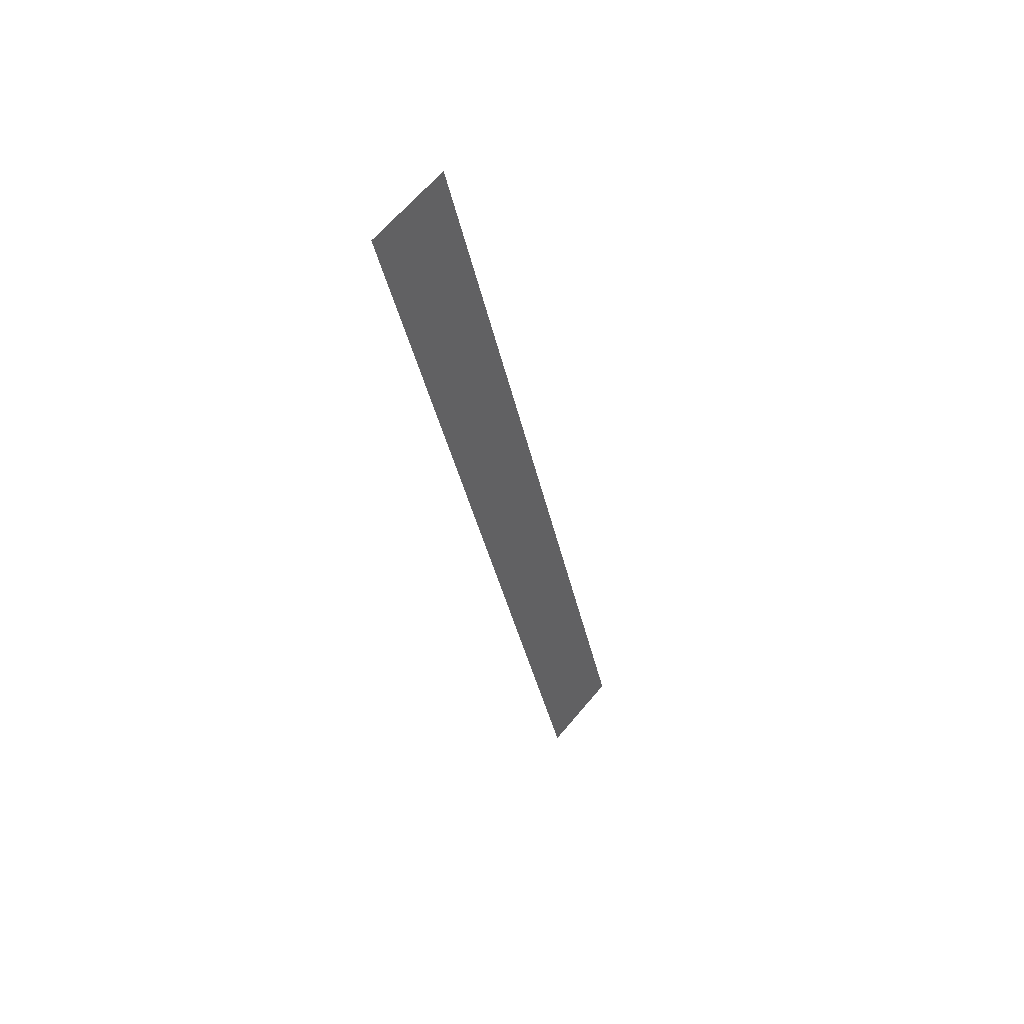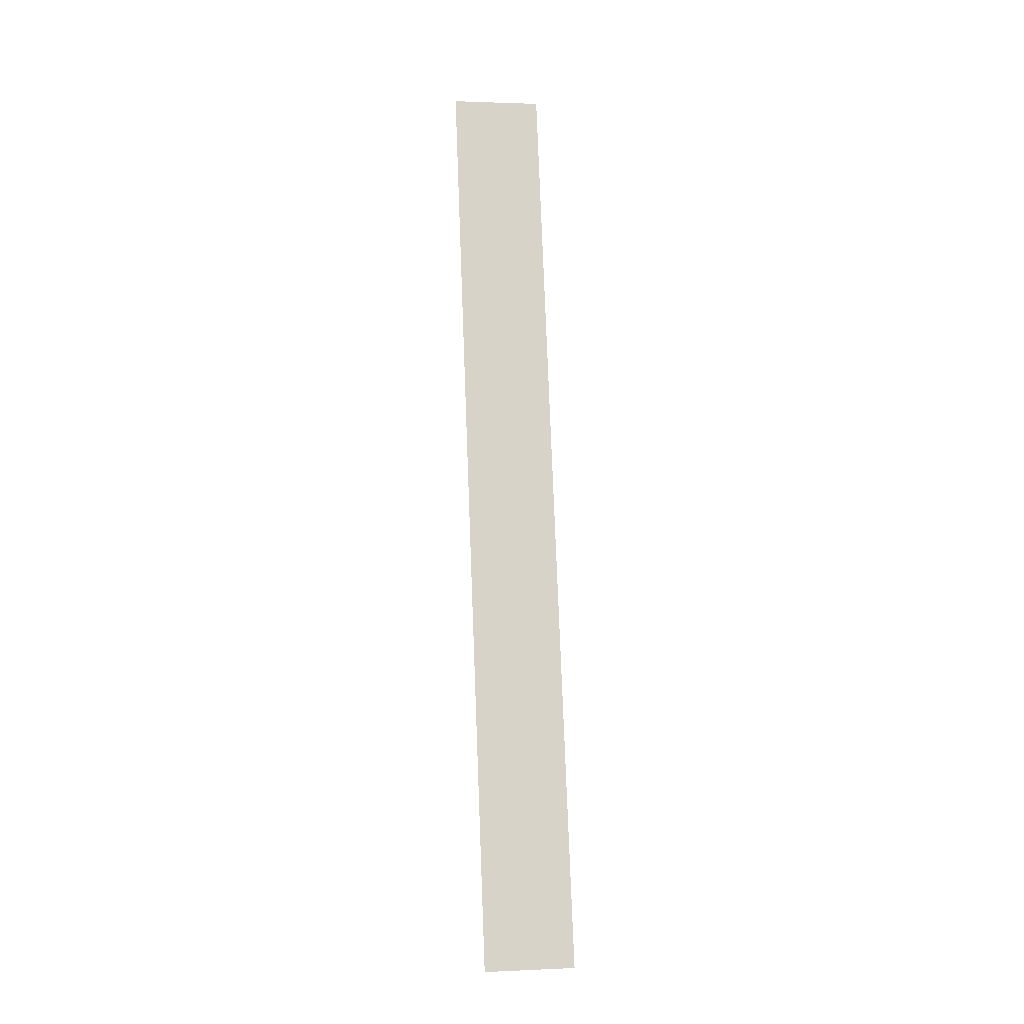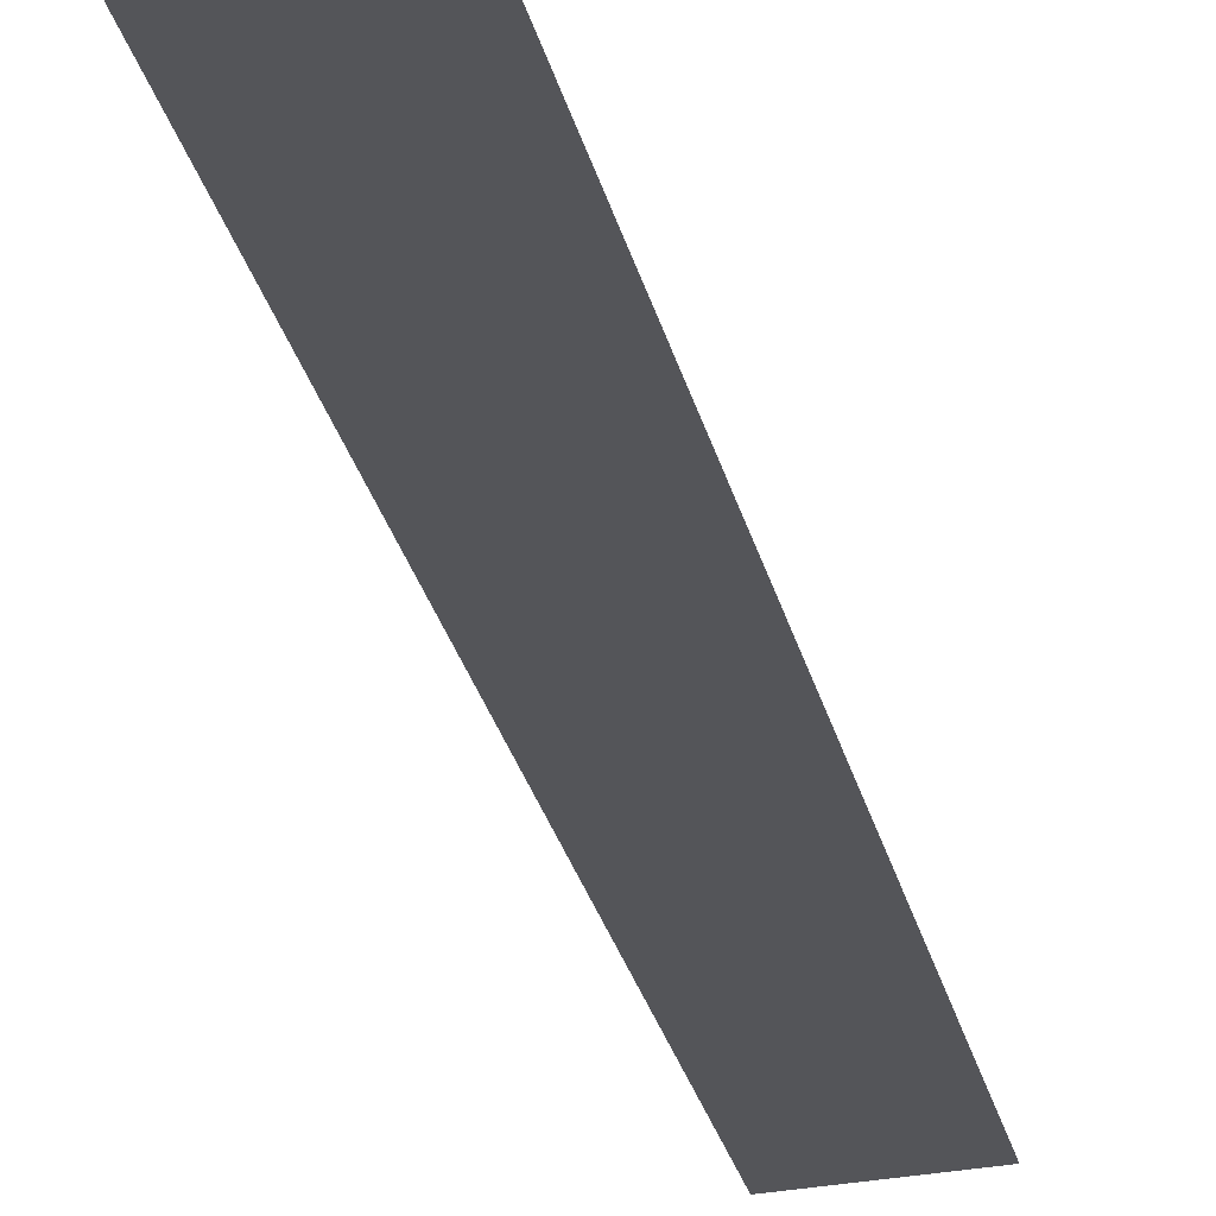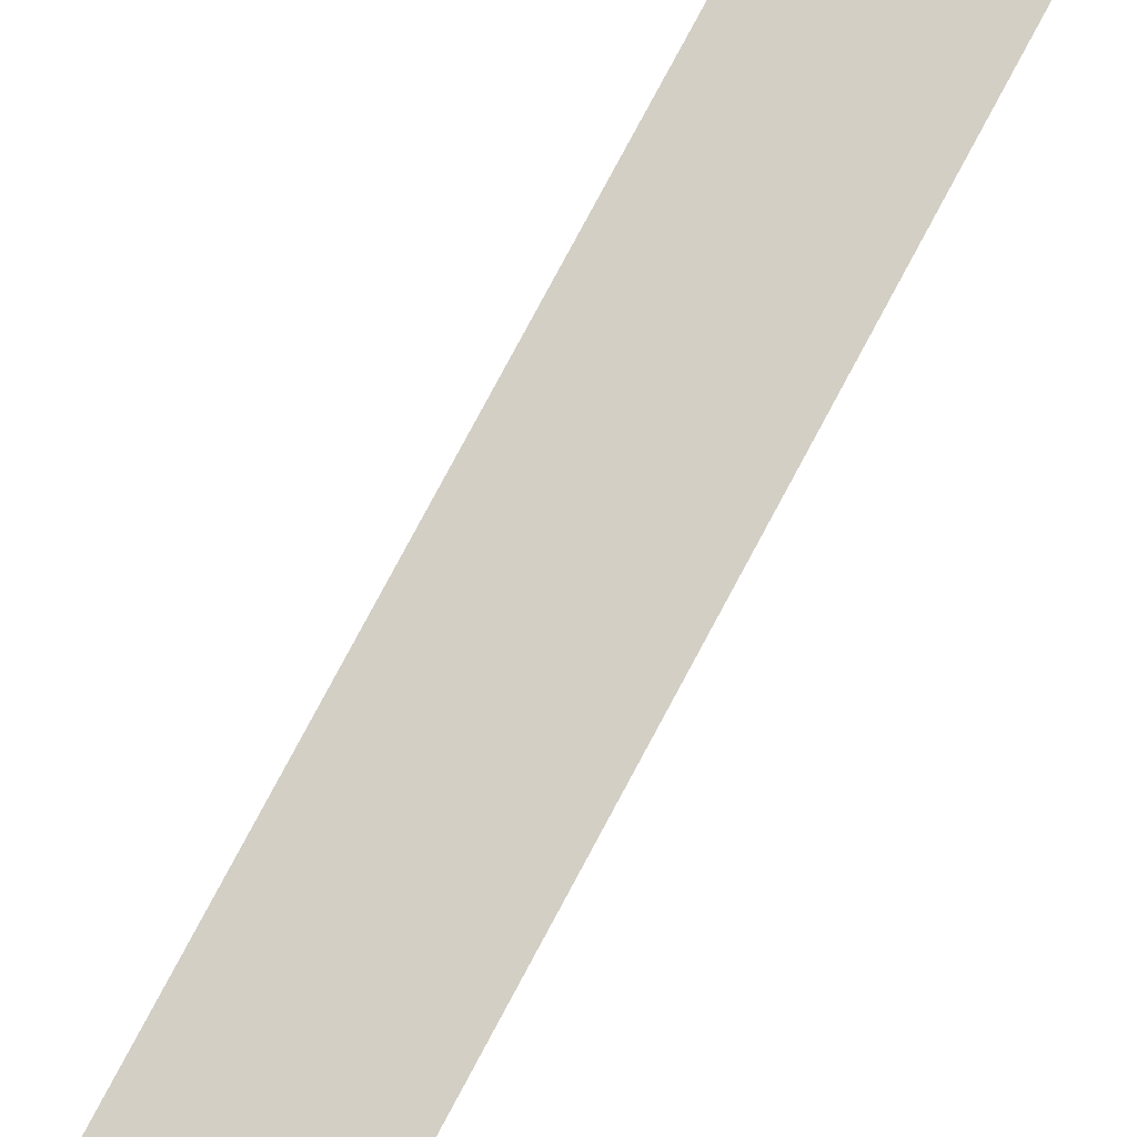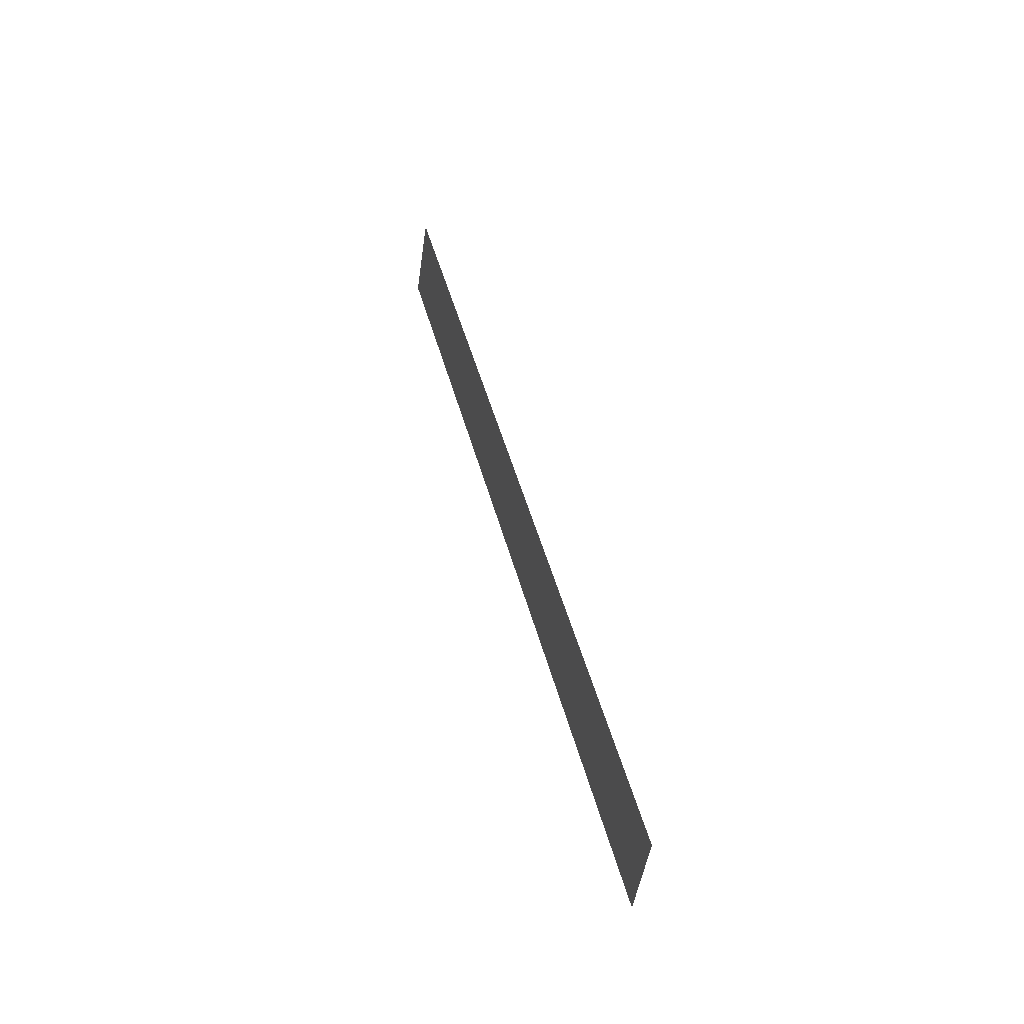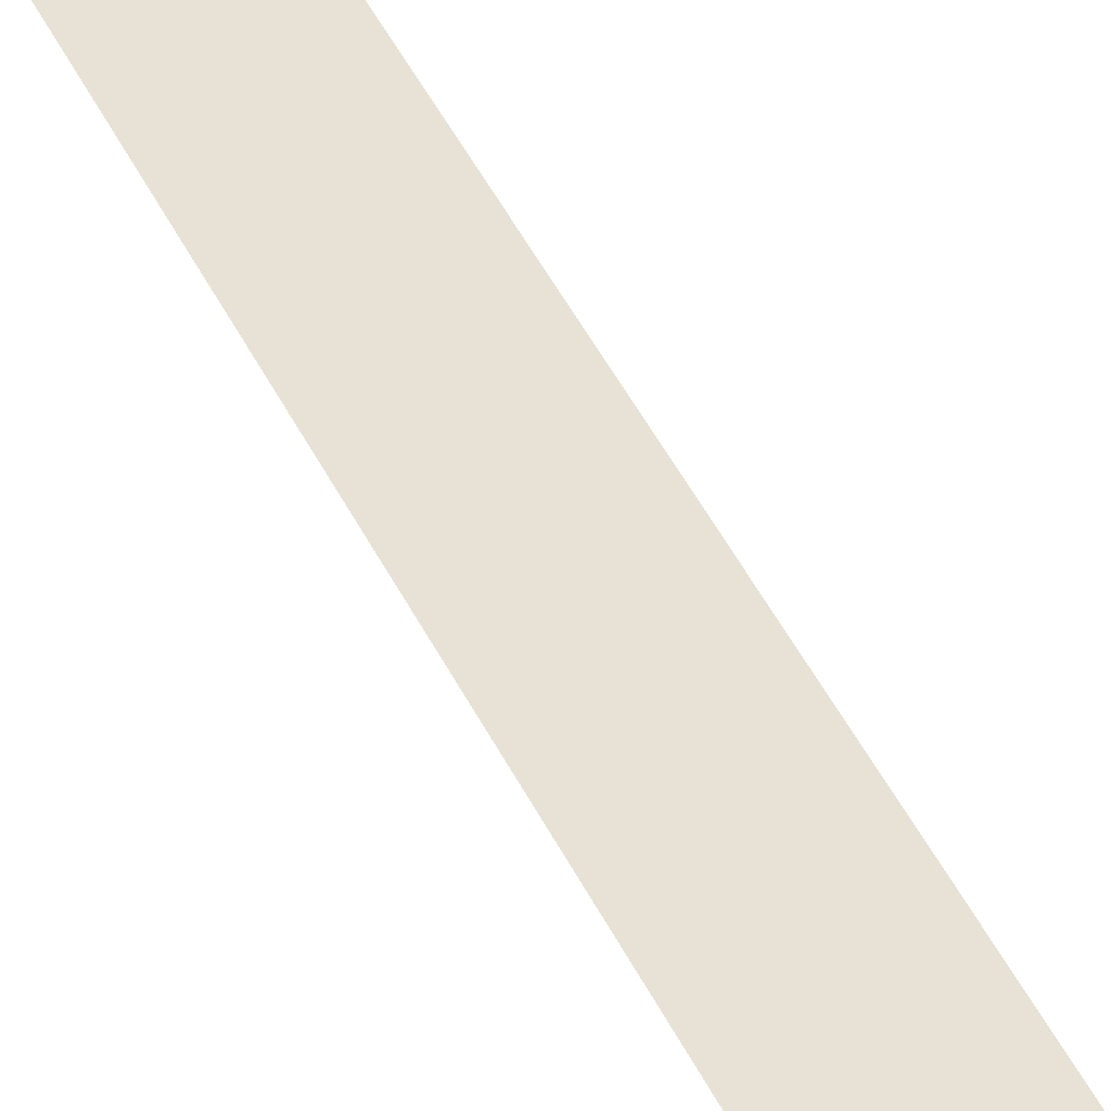
<metadata>
{"format":"obj","ext":"obj","renderer":"f3d","projection":"perspective","resolution":1024,"background":"white","views":[{"elev":65.4,"azim":-49.9,"up":"+Z"},{"elev":1.3,"azim":-9.0,"up":"+Z"},{"elev":-38.8,"azim":-168.3,"up":"+Y"},{"elev":65.3,"azim":-150.7,"up":"+Y"},{"elev":-47.9,"azim":-98.1,"up":"+Z"},{"elev":69.7,"azim":-28.4,"up":"+Y"}]}
</metadata>
<code>
v 4499 -51.2 -1510
v 4499 -35.2 -1446
v 4506 -51.2 -1510
v 4506 -35.2 -1446
v 4506 -51.2 -1510
v 4499 -35.2 -1446
f 1 2 3
f 4 5 6

</code>
